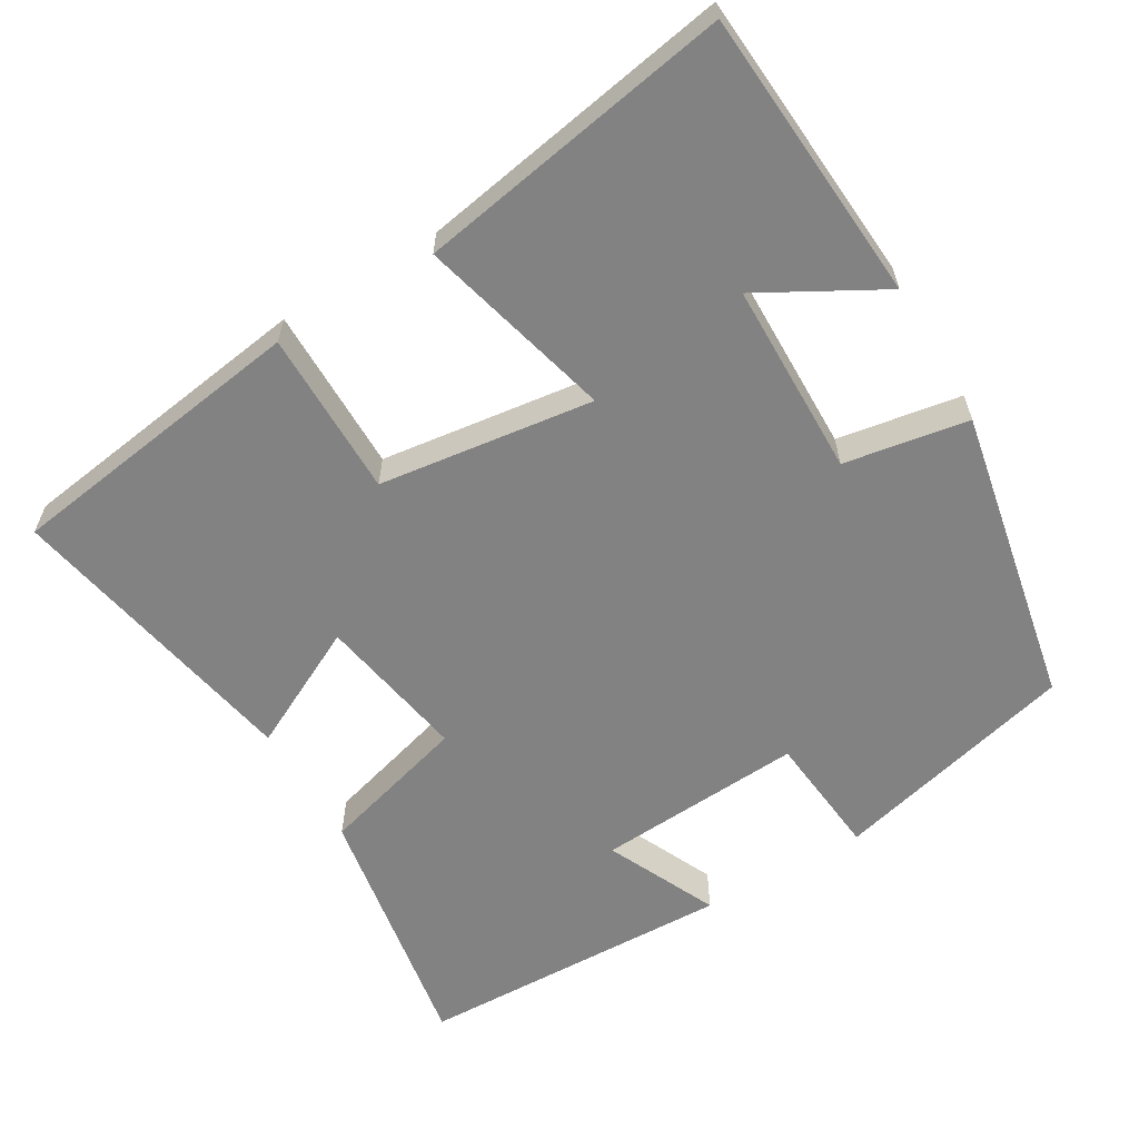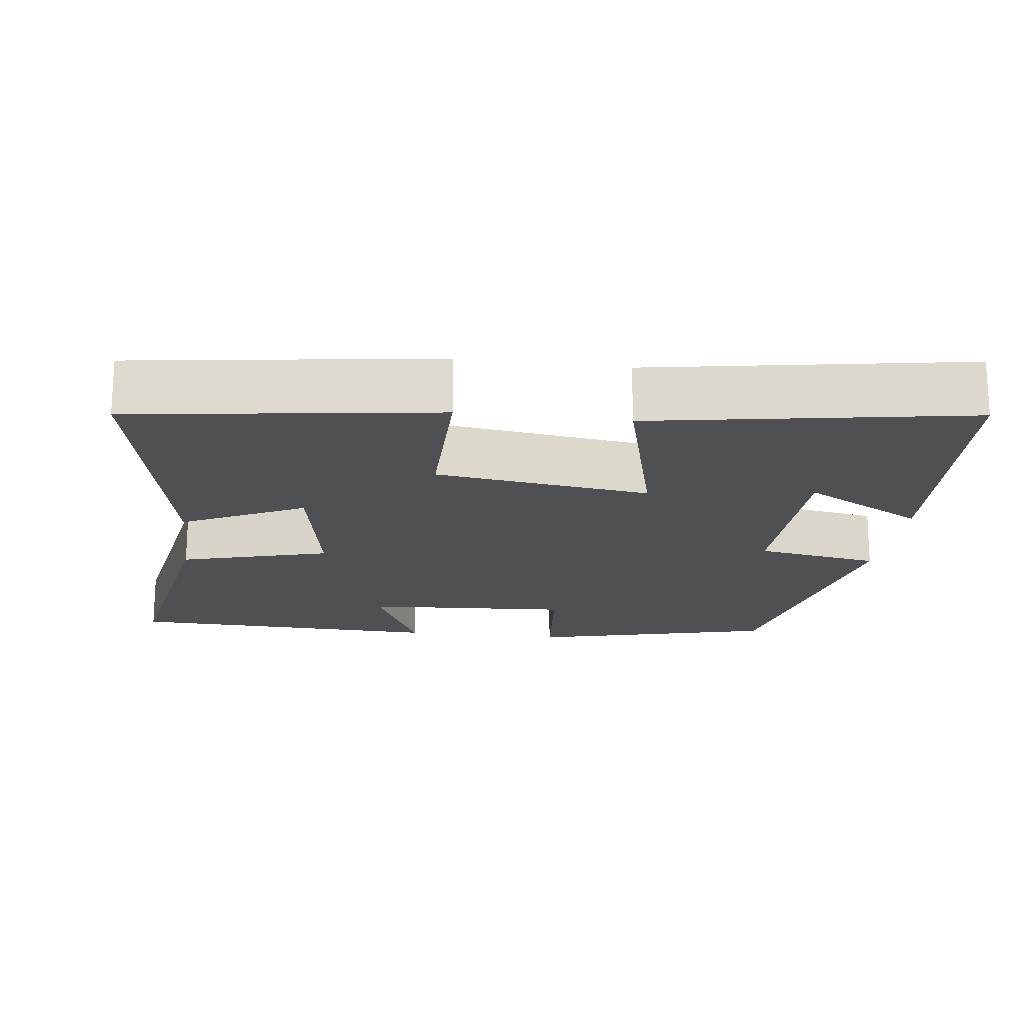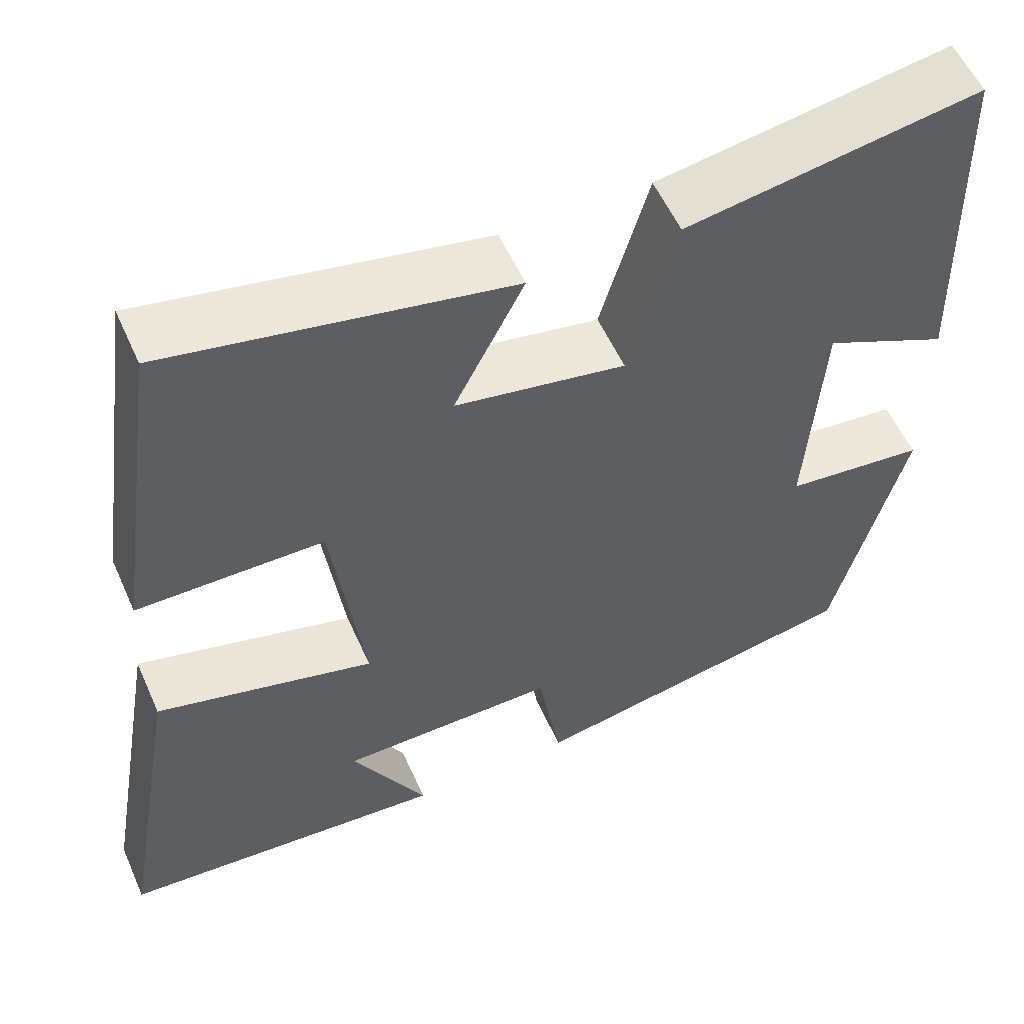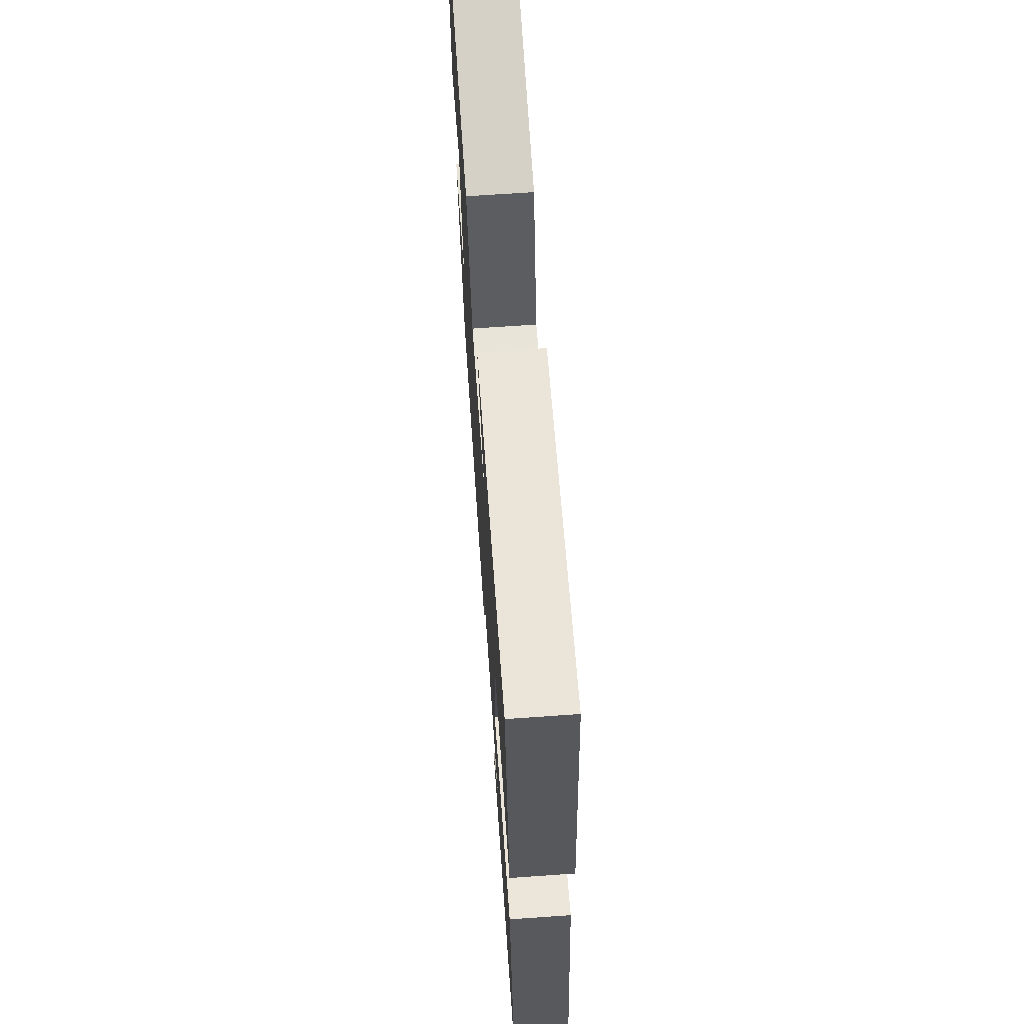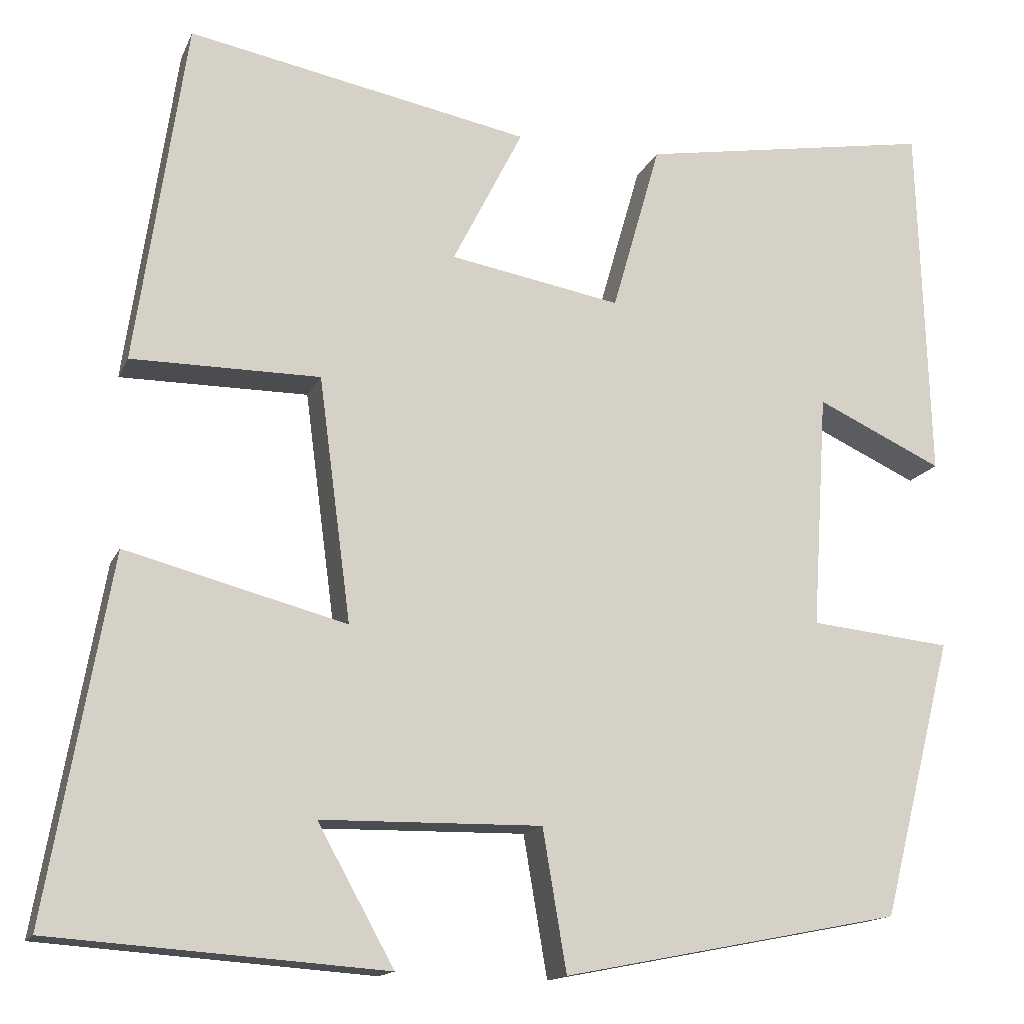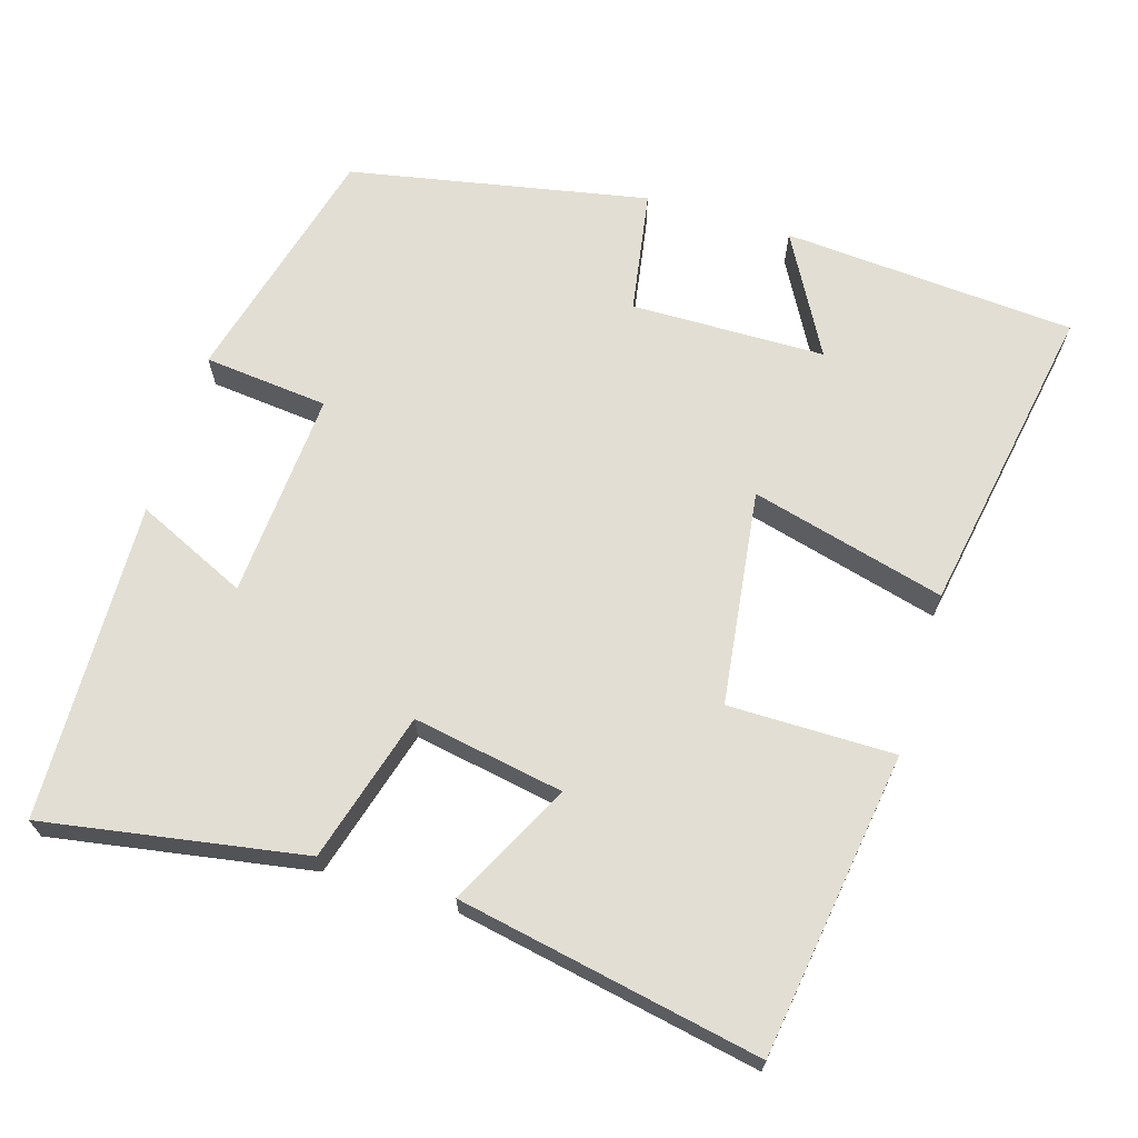
<metadata>
{"format":"obj","ext":"obj","renderer":"f3d","projection":"perspective","resolution":1024,"background":"white","views":[{"elev":-60.8,"azim":120.6,"up":"+Y"},{"elev":-18.7,"azim":82.6,"up":"+Y"},{"elev":55.8,"azim":156.2,"up":"+Z"},{"elev":69.4,"azim":86.0,"up":"+Z"},{"elev":-15.0,"azim":162.5,"up":"+Z"},{"elev":67.2,"azim":17.0,"up":"+Y"}]}
</metadata>
<code>
v -0.487 0.07 0.559
v -0.139 0.07 0.5
v -0.082 0.07 0.3
v 0.12 0.07 0.336
v 0.037 0.07 0.5
v 0.441 0.07 0.578
v 0.5 0.07 0.171
v 0.278 0.07 0.171
v 0.24 0.07 -0.117
v 0.5 0.07 -0.049
v 0.574 0.07 -0.472
v 0.182 0.07 -0.5
v 0.272 0.07 -0.338
v 0.012 0.07 -0.334
v -0.016 0.07 -0.5
v -0.416 0.07 -0.422
v -0.5 0.07 -0.094
v -0.333 0.07 -0.077
v -0.351 0.07 0.201
v -0.5 0.07 0.132
v -0.487 0 0.559
v -0.139 0 0.5
v -0.082 0 0.3
v 0.12 0 0.336
v 0.037 0 0.5
v 0.441 0 0.578
v 0.5 0 0.171
v 0.278 0 0.171
v 0.24 0 -0.117
v 0.5 0 -0.049
v 0.574 0 -0.472
v 0.182 0 -0.5
v 0.272 0 -0.338
v 0.012 0 -0.334
v -0.016 0 -0.5
v -0.416 0 -0.422
v -0.5 0 -0.094
v -0.333 0 -0.077
v -0.351 0 0.201
v -0.5 0 0.132
f 19 20 1 2
f 18 19 2 3
f 15 16 17 18
f 14 15 18 3
f 13 14 3 4
f 10 11 12 13
f 9 10 13
f 9 13 4
f 8 9 4
f 6 7 8
f 4 5 6 8
f 22 21 40 39
f 23 22 39 38
f 38 37 36 35
f 23 38 35 34
f 24 23 34 33
f 33 32 31 30
f 33 30 29
f 24 33 29
f 24 29 28
f 28 27 26
f 28 26 25 24
f 1 21 22 2
f 2 22 23 3
f 3 23 24 4
f 4 24 25 5
f 5 25 26 6
f 6 26 27 7
f 7 27 28 8
f 8 28 29 9
f 9 29 30 10
f 10 30 31 11
f 11 31 32 12
f 12 32 33 13
f 13 33 34 14
f 14 34 35 15
f 15 35 36 16
f 16 36 37 17
f 17 37 38 18
f 18 38 39 19
f 19 39 40 20
f 20 40 21 1

</code>
